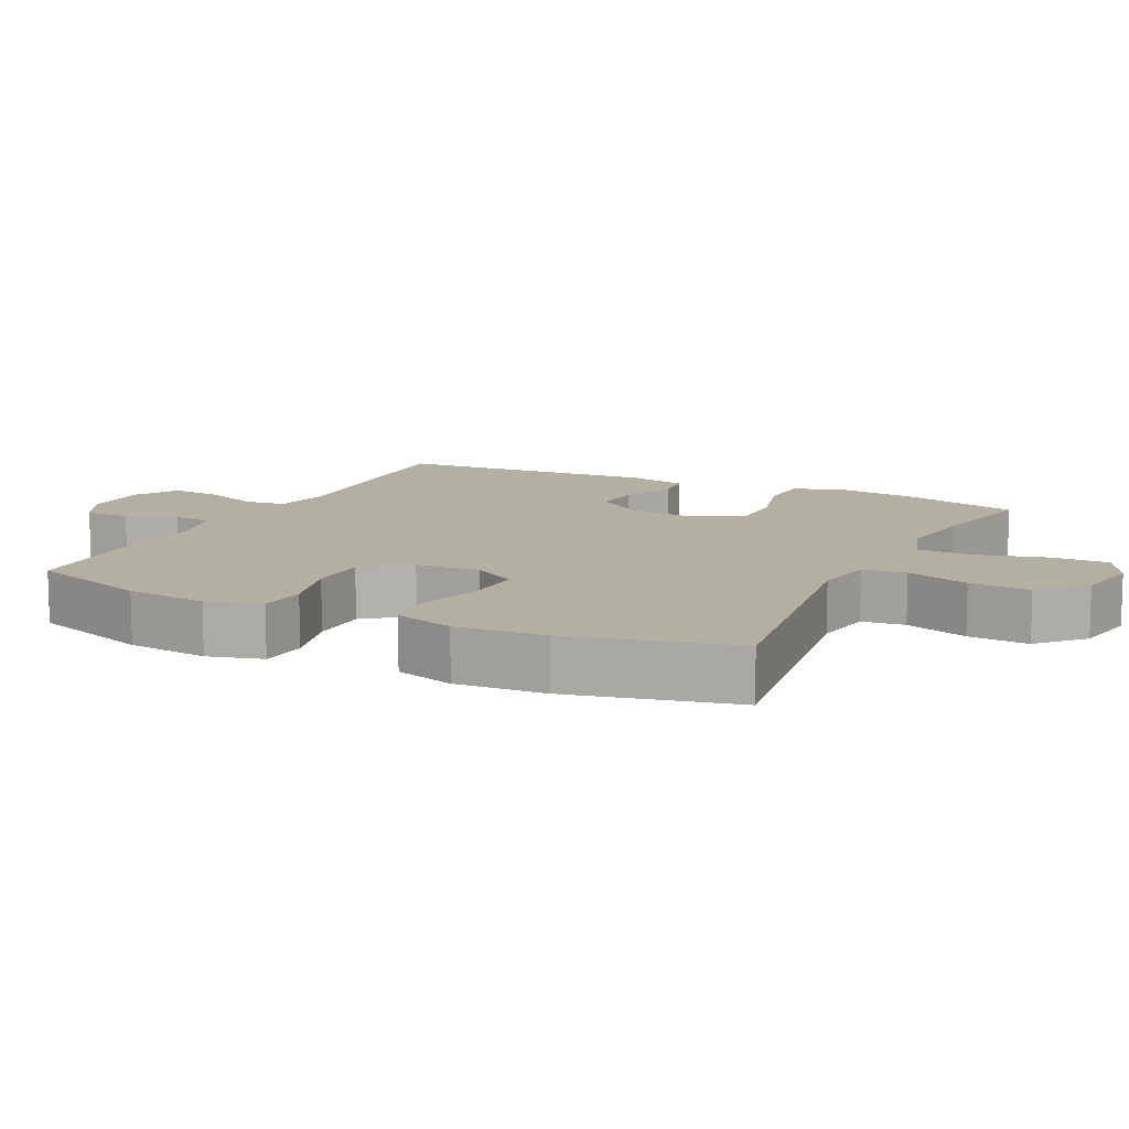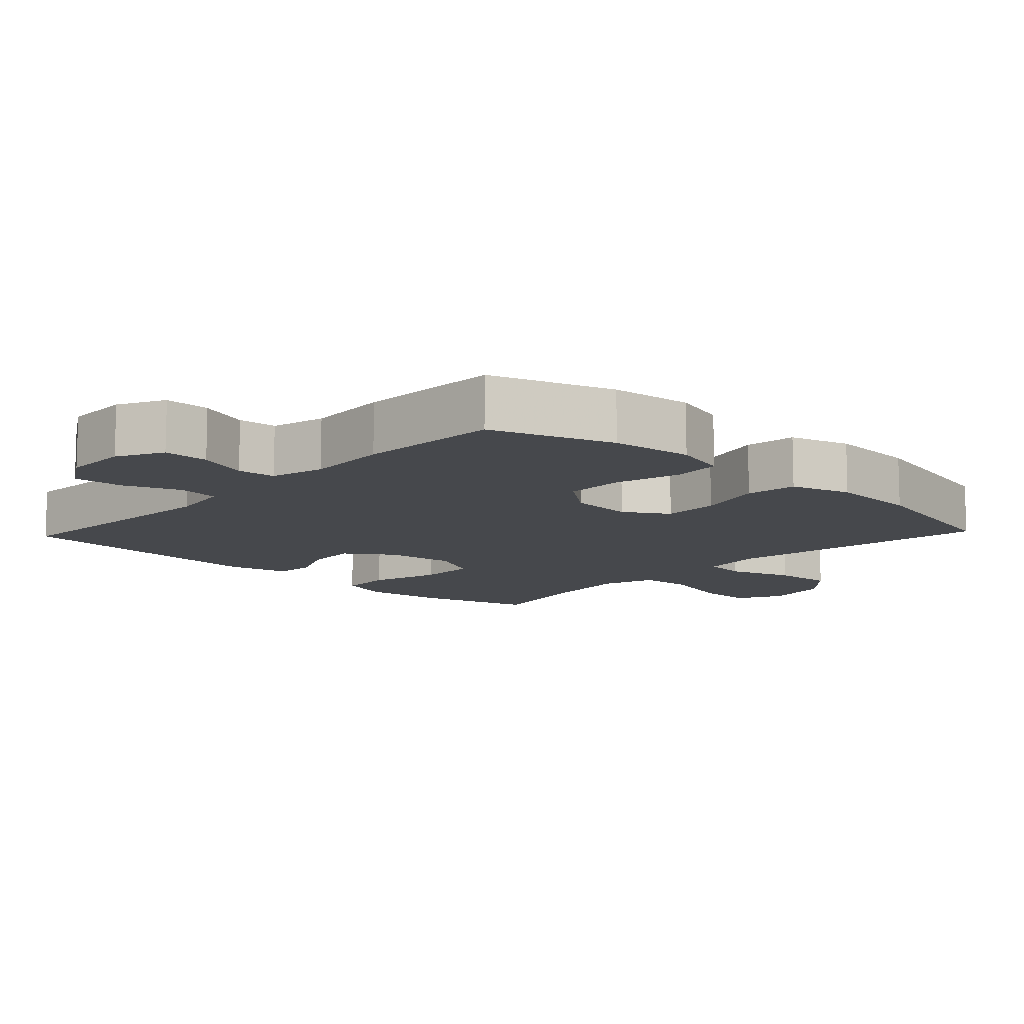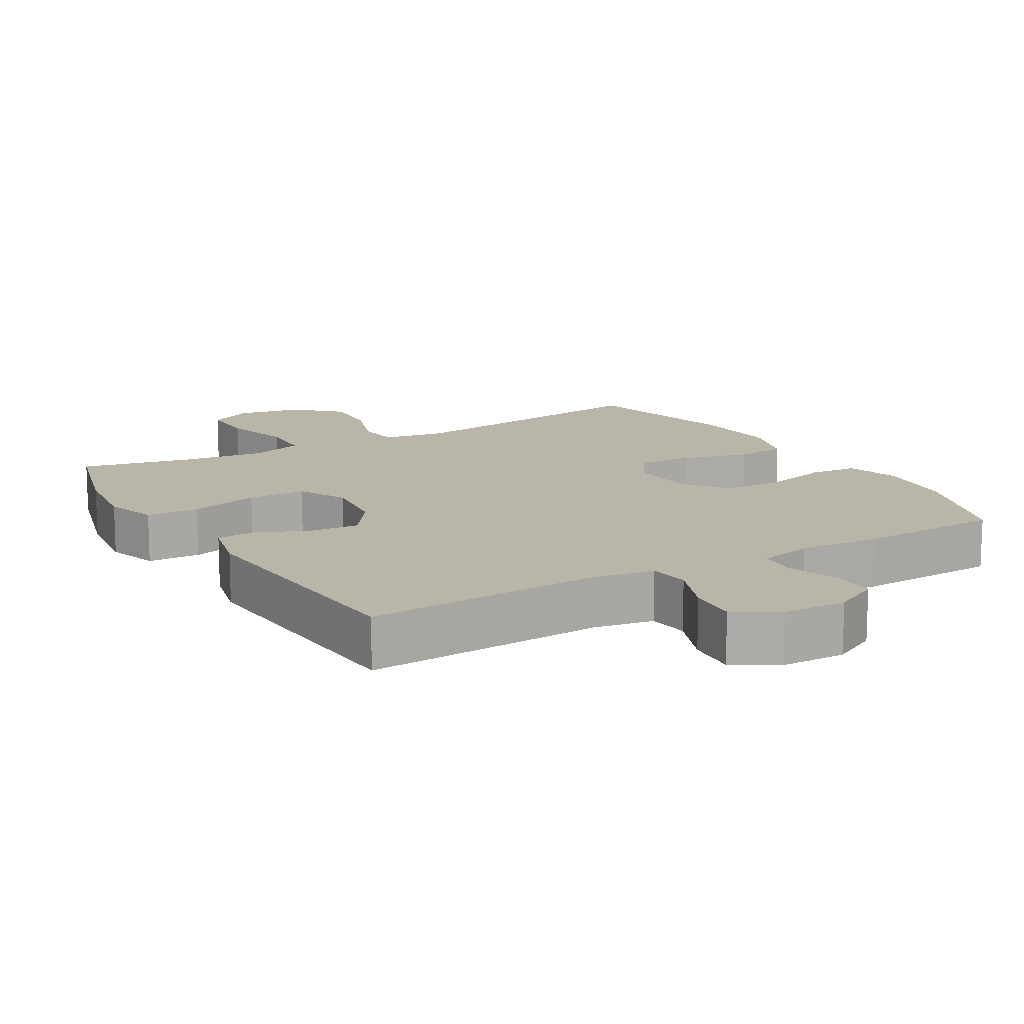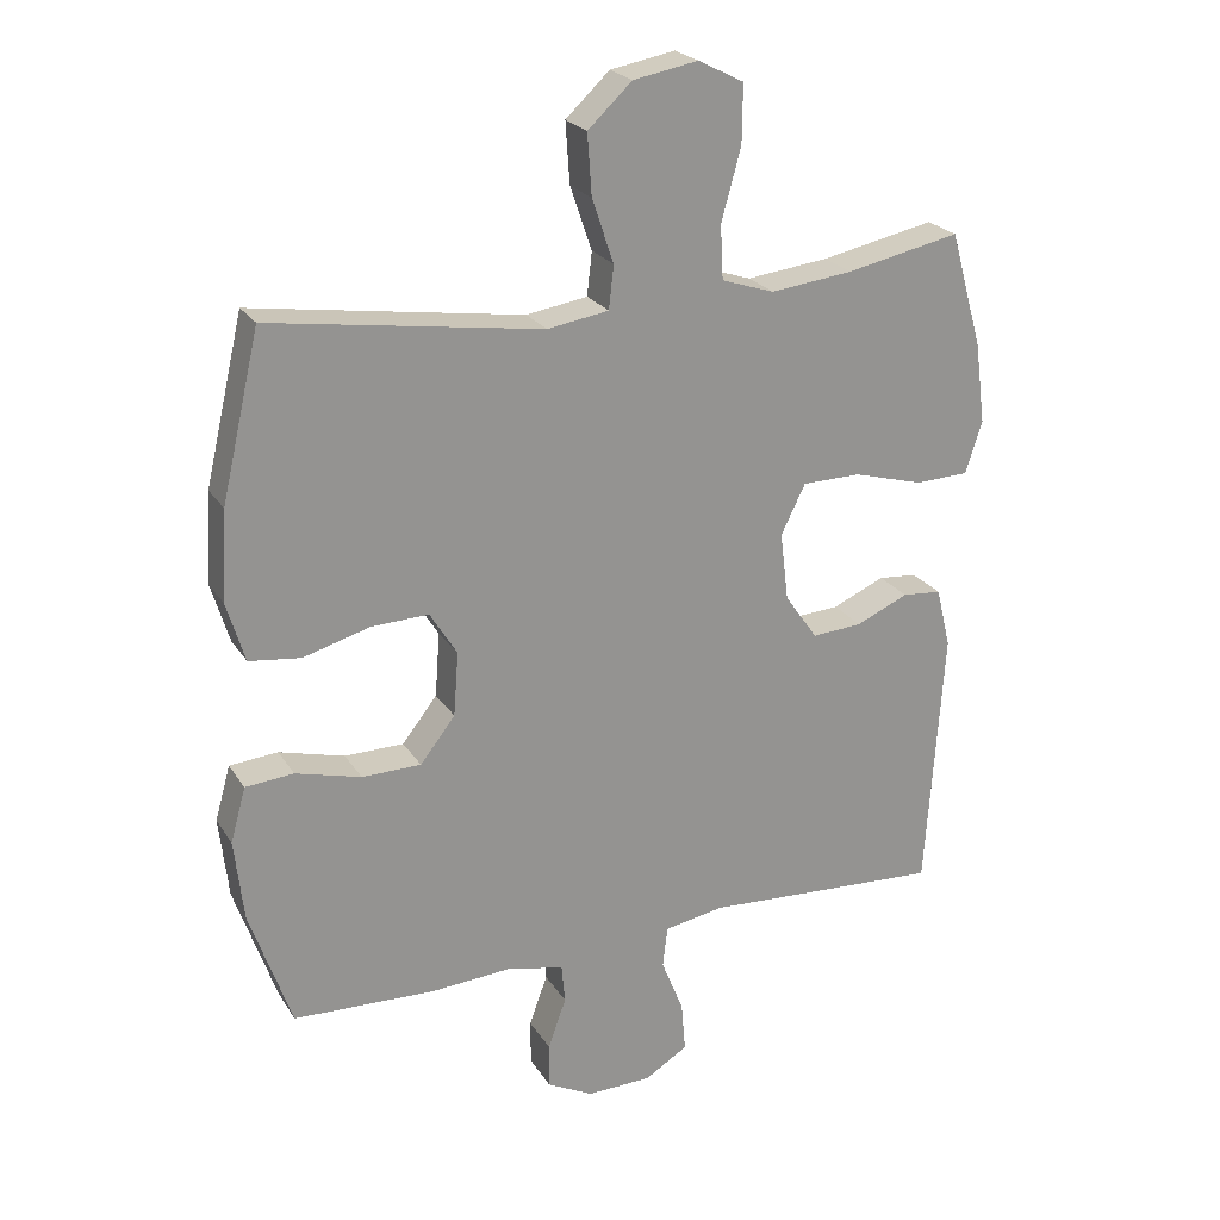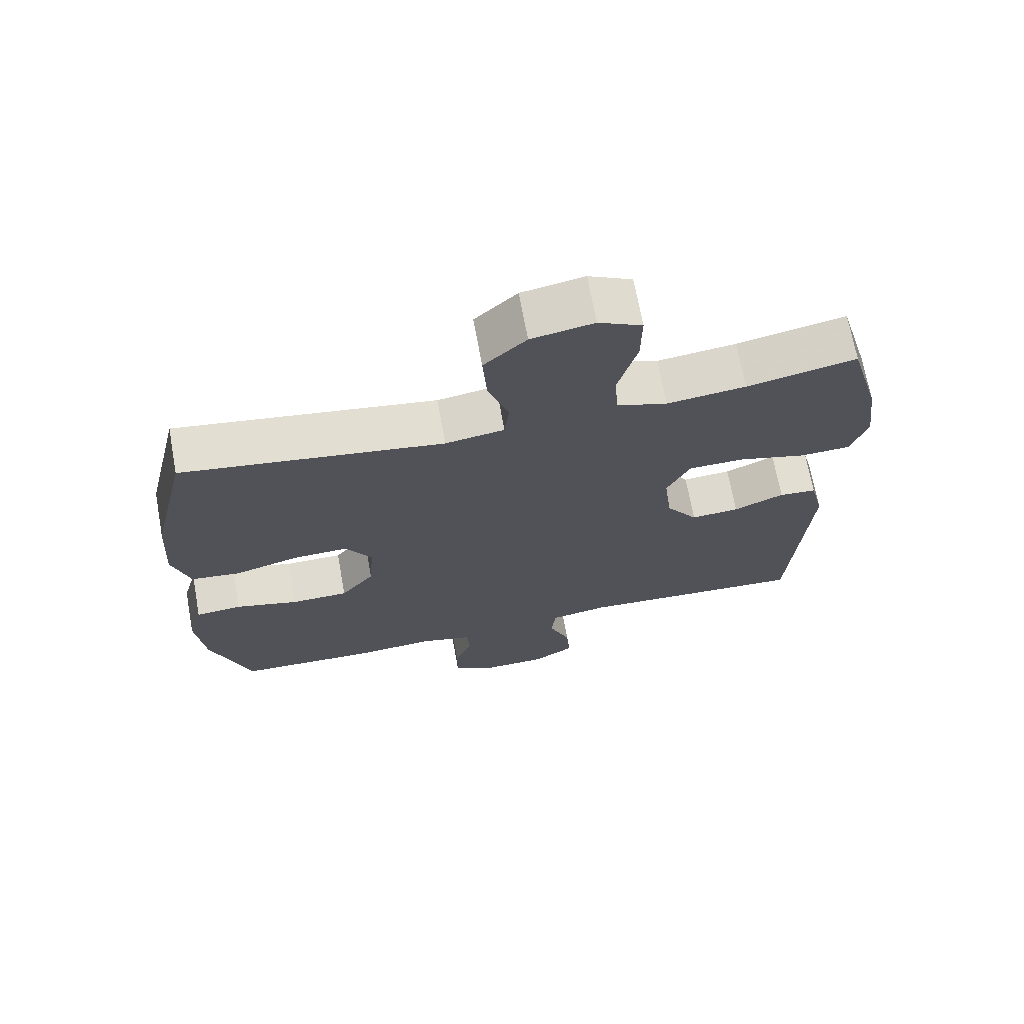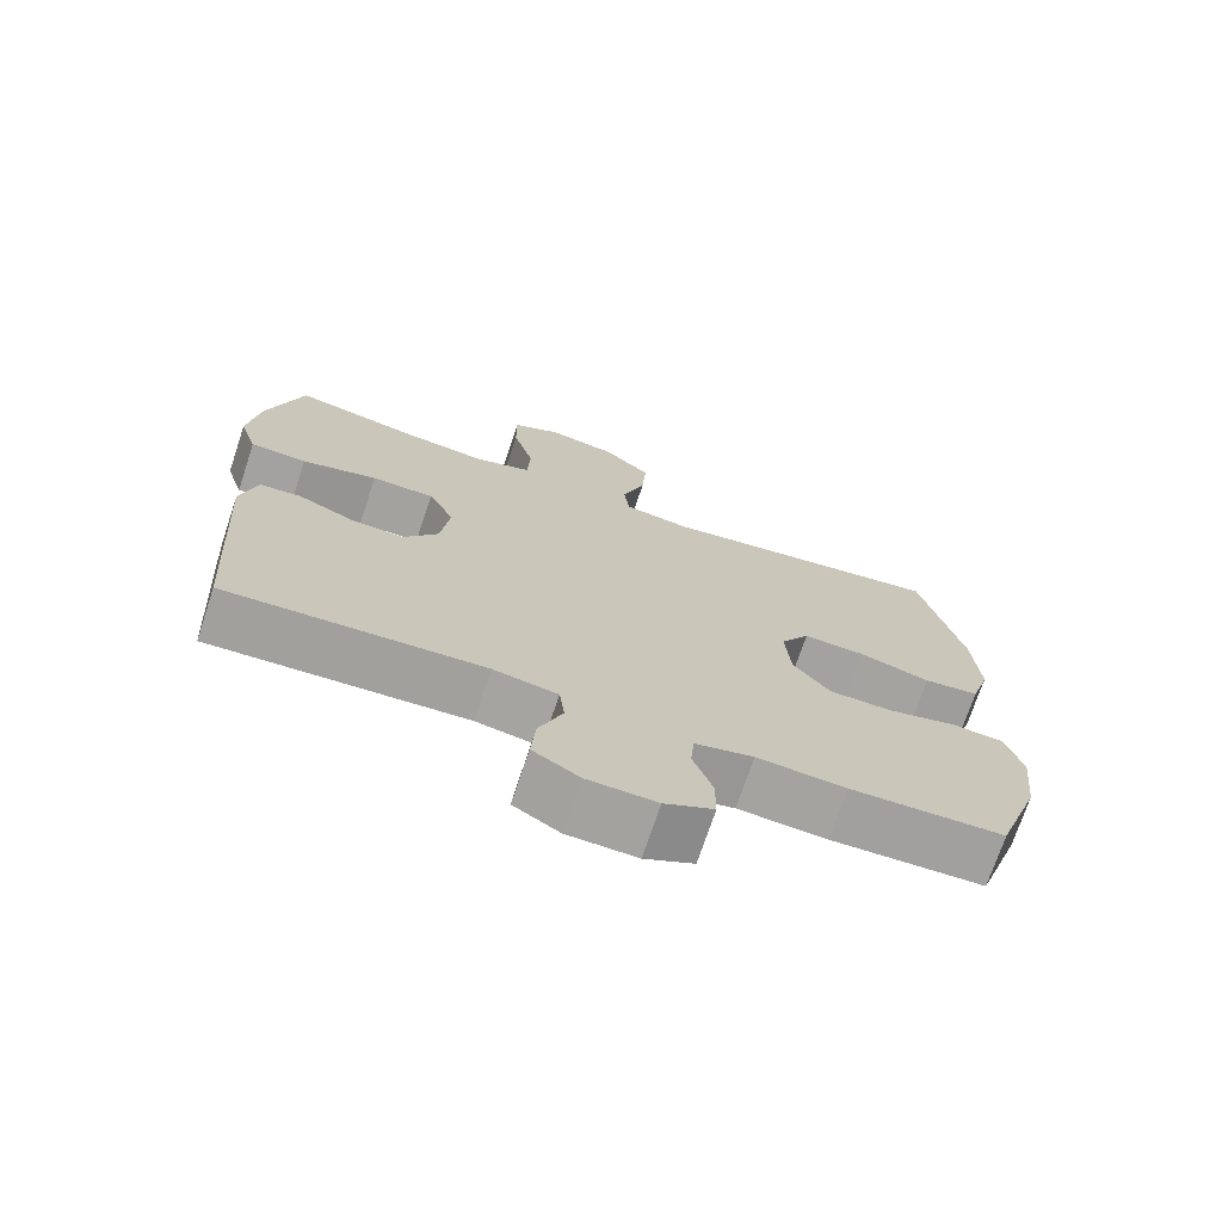
<metadata>
{"format":"obj","ext":"obj","renderer":"f3d","projection":"perspective","resolution":1024,"background":"white","views":[{"elev":11.2,"azim":-63.9,"up":"+Y"},{"elev":-11.1,"azim":-133.3,"up":"+Y"},{"elev":13.7,"azim":149.6,"up":"+Y"},{"elev":23.3,"azim":-24.4,"up":"+Z"},{"elev":69.5,"azim":-10.3,"up":"+Z"},{"elev":-72.3,"azim":161.6,"up":"+Z"}]}
</metadata>
<code>
v 0.5 0.07 -0.5
v 0.157 0.07 -0.48
v 0.071 0.07 -0.495
v 0.064 0.07 -0.554
v 0.096 0.07 -0.634
v 0.102 0.07 -0.706
v 0.04 0.07 -0.744
v -0.053 0.07 -0.746
v -0.119 0.07 -0.712
v -0.119 0.07 -0.647
v -0.093 0.07 -0.574
v -0.098 0.07 -0.519
v -0.176 0.07 -0.5
v -0.295 0.07 -0.508
v -0.5 0.07 -0.5
v -0.56 0.07 -0.326
v -0.573 0.07 -0.209
v -0.551 0.07 -0.131
v -0.482 0.07 -0.125
v -0.388 0.07 -0.15
v -0.303 0.07 -0.149
v -0.253 0.07 -0.085
v -0.246 0.07 0.007
v -0.285 0.07 0.07
v -0.367 0.07 0.067
v -0.463 0.07 0.04
v -0.537 0.07 0.049
v -0.563 0.07 0.135
v -0.555 0.07 0.264
v -0.5 0.07 0.5
v -0.111 0.07 0.442
v -0.023 0.07 0.456
v -0.016 0.07 0.518
v -0.047 0.07 0.609
v -0.053 0.07 0.696
v 0.01 0.07 0.755
v 0.103 0.07 0.772
v 0.168 0.07 0.739
v 0.167 0.07 0.656
v 0.139 0.07 0.554
v 0.143 0.07 0.477
v 0.219 0.07 0.452
v 0.337 0.07 0.466
v 0.5 0.07 0.5
v 0.547 0.07 0.334
v 0.562 0.07 0.219
v 0.538 0.07 0.144
v 0.462 0.07 0.141
v 0.361 0.07 0.169
v 0.277 0.07 0.168
v 0.242 0.07 0.097
v 0.254 0.07 -0.001
v 0.301 0.07 -0.068
v 0.373 0.07 -0.063
v 0.448 0.07 -0.03
v 0.504 0.07 -0.035
v 0.525 0.07 -0.121
v 0.5 0 -0.5
v 0.157 0 -0.48
v 0.071 0 -0.495
v 0.064 0 -0.554
v 0.096 0 -0.634
v 0.102 0 -0.706
v 0.04 0 -0.744
v -0.053 0 -0.746
v -0.119 0 -0.712
v -0.119 0 -0.647
v -0.093 0 -0.574
v -0.098 0 -0.519
v -0.176 0 -0.5
v -0.295 0 -0.508
v -0.5 0 -0.5
v -0.56 0 -0.326
v -0.573 0 -0.209
v -0.551 0 -0.131
v -0.482 0 -0.125
v -0.388 0 -0.15
v -0.303 0 -0.149
v -0.253 0 -0.085
v -0.246 0 0.007
v -0.285 0 0.07
v -0.367 0 0.067
v -0.463 0 0.04
v -0.537 0 0.049
v -0.563 0 0.135
v -0.555 0 0.264
v -0.5 0 0.5
v -0.111 0 0.442
v -0.023 0 0.456
v -0.016 0 0.518
v -0.047 0 0.609
v -0.053 0 0.696
v 0.01 0 0.755
v 0.103 0 0.772
v 0.168 0 0.739
v 0.167 0 0.656
v 0.139 0 0.554
v 0.143 0 0.477
v 0.219 0 0.452
v 0.337 0 0.466
v 0.5 0 0.5
v 0.547 0 0.334
v 0.562 0 0.219
v 0.538 0 0.144
v 0.462 0 0.141
v 0.361 0 0.169
v 0.277 0 0.168
v 0.242 0 0.097
v 0.254 0 -0.001
v 0.301 0 -0.068
v 0.373 0 -0.063
v 0.448 0 -0.03
v 0.504 0 -0.035
v 0.525 0 -0.121
f 57 1 2
f 56 57 2
f 55 56 2
f 54 55 2
f 53 54 2 3
f 52 53 3
f 51 52 3
f 47 48 49
f 46 47 49
f 45 46 49
f 44 45 49
f 43 44 49
f 42 43 49 50
f 41 42 50 51
f 38 39 40
f 37 38 40
f 36 37 40
f 35 36 40
f 34 35 40
f 33 34 40
f 32 33 40 41
f 41 51 3
f 32 41 3
f 31 32 3
f 29 30 31
f 28 29 31
f 27 28 31
f 26 27 31
f 25 26 31
f 18 19 20
f 17 18 20
f 16 17 20
f 15 16 20
f 14 15 20
f 13 14 20
f 12 13 20 21
f 9 10 11
f 8 9 11
f 7 8 11
f 6 7 11
f 5 6 11
f 4 5 11
f 4 11 12
f 12 21 22
f 4 12 22
f 3 4 22
f 24 25 31
f 23 24 31 3
f 3 22 23
f 59 58 114
f 59 114 113
f 59 113 112
f 59 112 111
f 60 59 111 110
f 60 110 109
f 60 109 108
f 106 105 104
f 106 104 103
f 106 103 102
f 106 102 101
f 106 101 100
f 107 106 100 99
f 108 107 99 98
f 97 96 95
f 97 95 94
f 97 94 93
f 97 93 92
f 97 92 91
f 97 91 90
f 98 97 90 89
f 60 108 98
f 60 98 89
f 60 89 88
f 88 87 86
f 88 86 85
f 88 85 84
f 88 84 83
f 88 83 82
f 77 76 75
f 77 75 74
f 77 74 73
f 77 73 72
f 77 72 71
f 77 71 70
f 78 77 70 69
f 68 67 66
f 68 66 65
f 68 65 64
f 68 64 63
f 68 63 62
f 68 62 61
f 69 68 61
f 79 78 69
f 79 69 61
f 79 61 60
f 88 82 81
f 60 88 81 80
f 80 79 60
f 1 58 59 2
f 2 59 60 3
f 3 60 61 4
f 4 61 62 5
f 5 62 63 6
f 6 63 64 7
f 7 64 65 8
f 8 65 66 9
f 9 66 67 10
f 10 67 68 11
f 11 68 69 12
f 12 69 70 13
f 13 70 71 14
f 14 71 72 15
f 15 72 73 16
f 16 73 74 17
f 17 74 75 18
f 18 75 76 19
f 19 76 77 20
f 20 77 78 21
f 21 78 79 22
f 22 79 80 23
f 23 80 81 24
f 24 81 82 25
f 25 82 83 26
f 26 83 84 27
f 27 84 85 28
f 28 85 86 29
f 29 86 87 30
f 30 87 88 31
f 31 88 89 32
f 32 89 90 33
f 33 90 91 34
f 34 91 92 35
f 35 92 93 36
f 36 93 94 37
f 37 94 95 38
f 38 95 96 39
f 39 96 97 40
f 40 97 98 41
f 41 98 99 42
f 42 99 100 43
f 43 100 101 44
f 44 101 102 45
f 45 102 103 46
f 46 103 104 47
f 47 104 105 48
f 48 105 106 49
f 49 106 107 50
f 50 107 108 51
f 51 108 109 52
f 52 109 110 53
f 53 110 111 54
f 54 111 112 55
f 55 112 113 56
f 56 113 114 57
f 57 114 58 1

</code>
